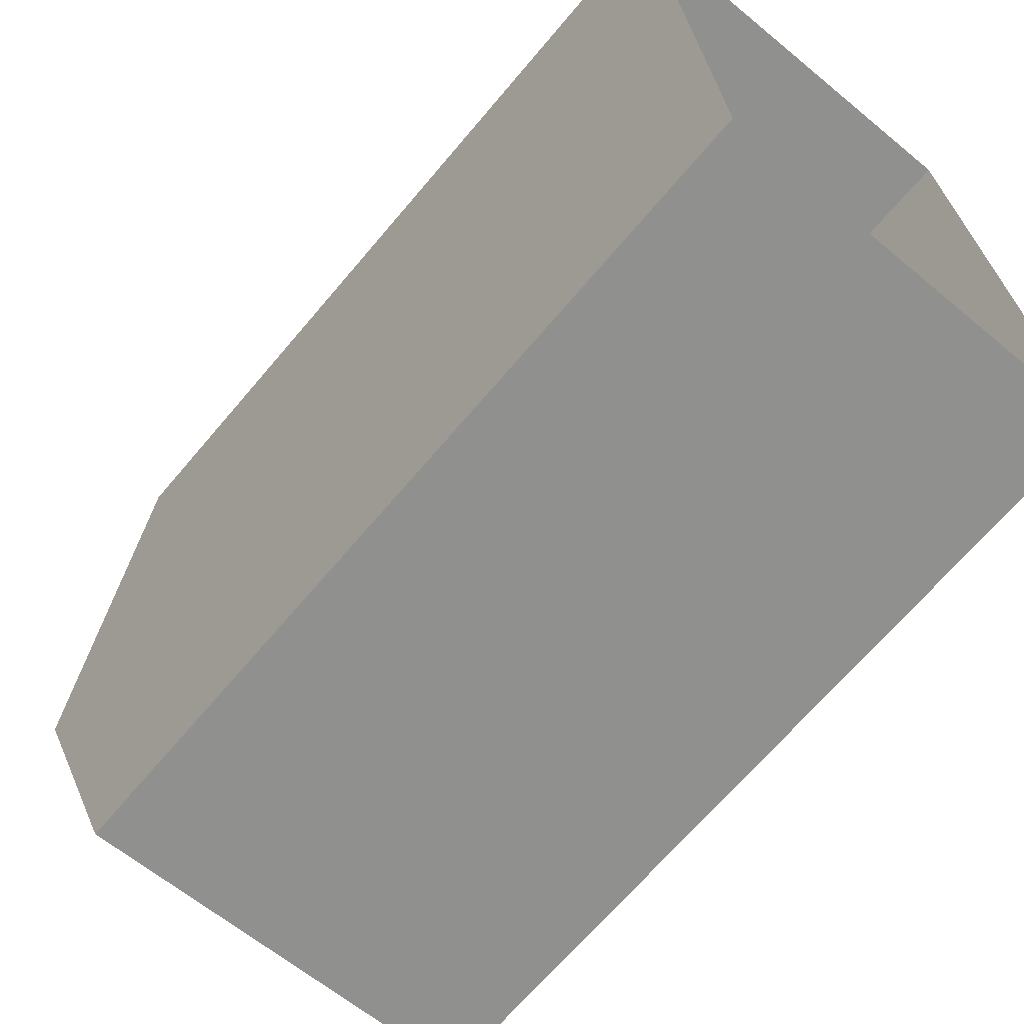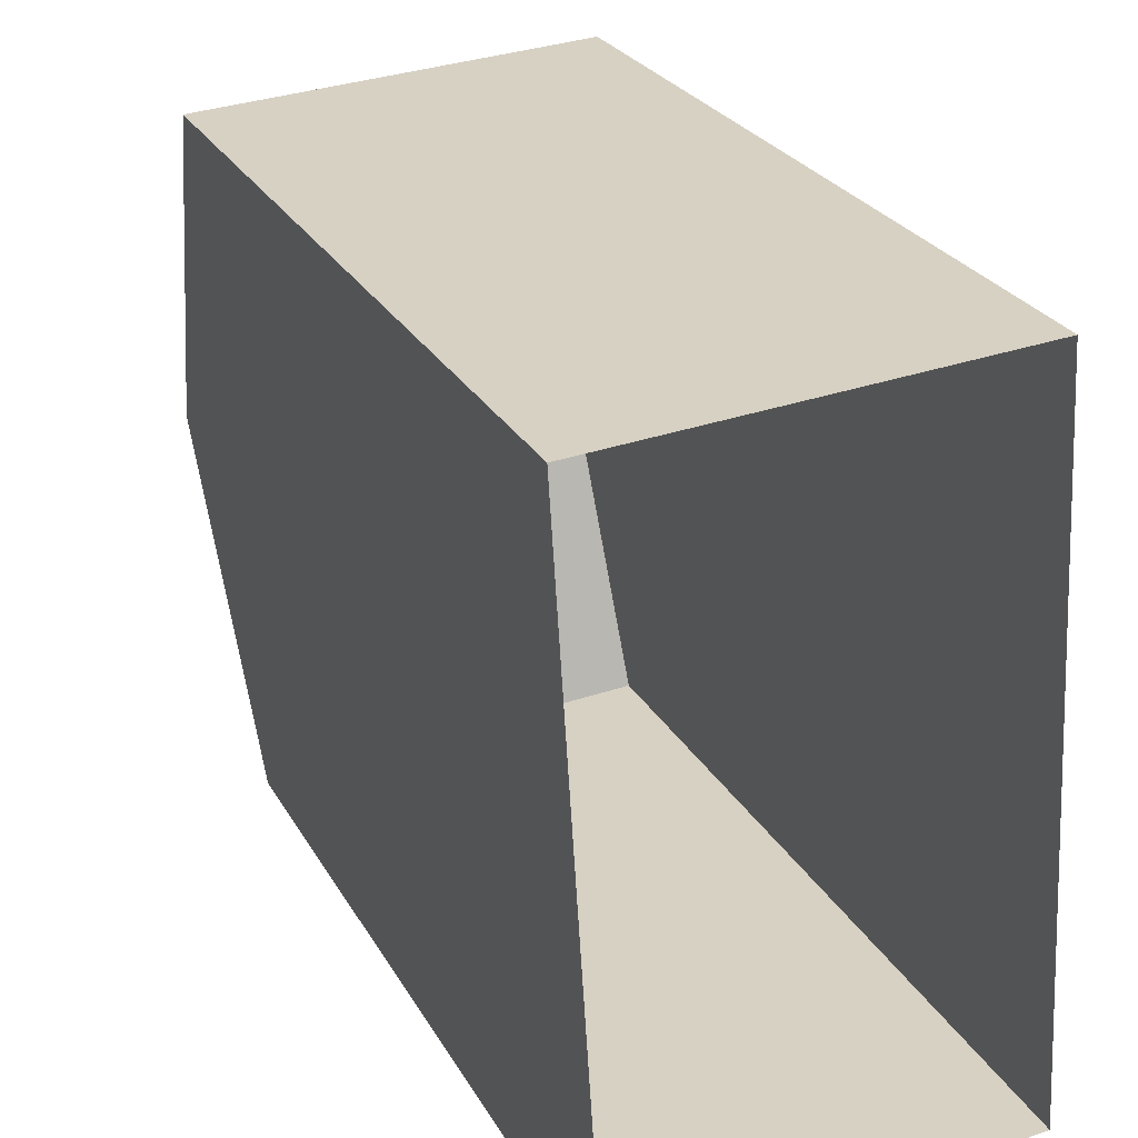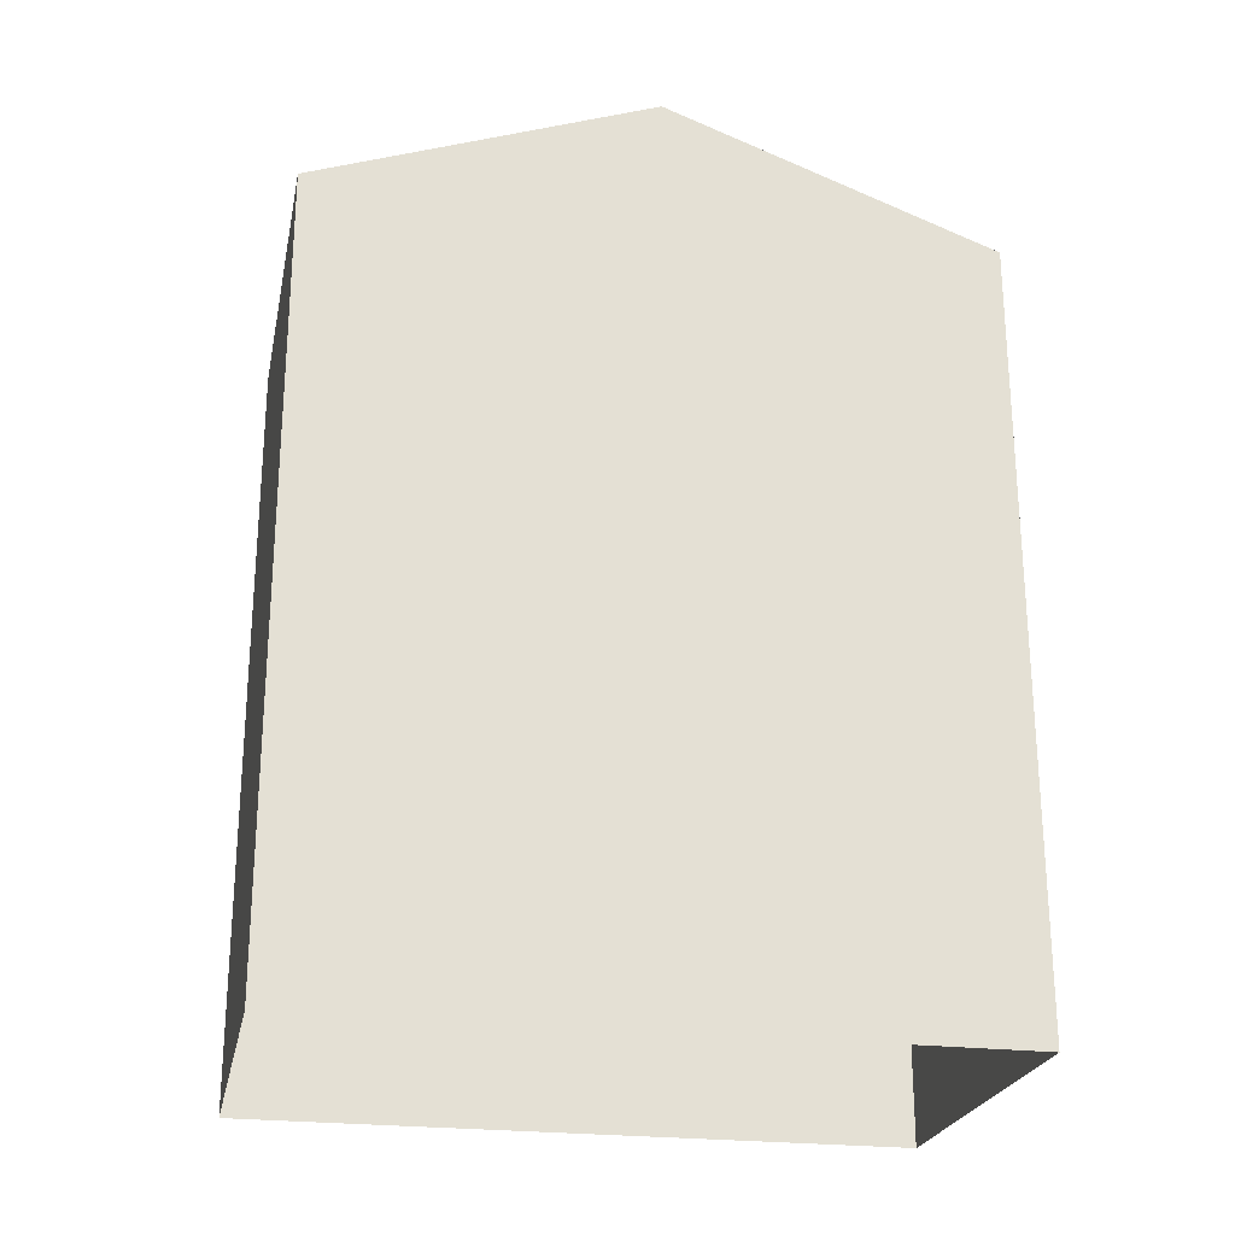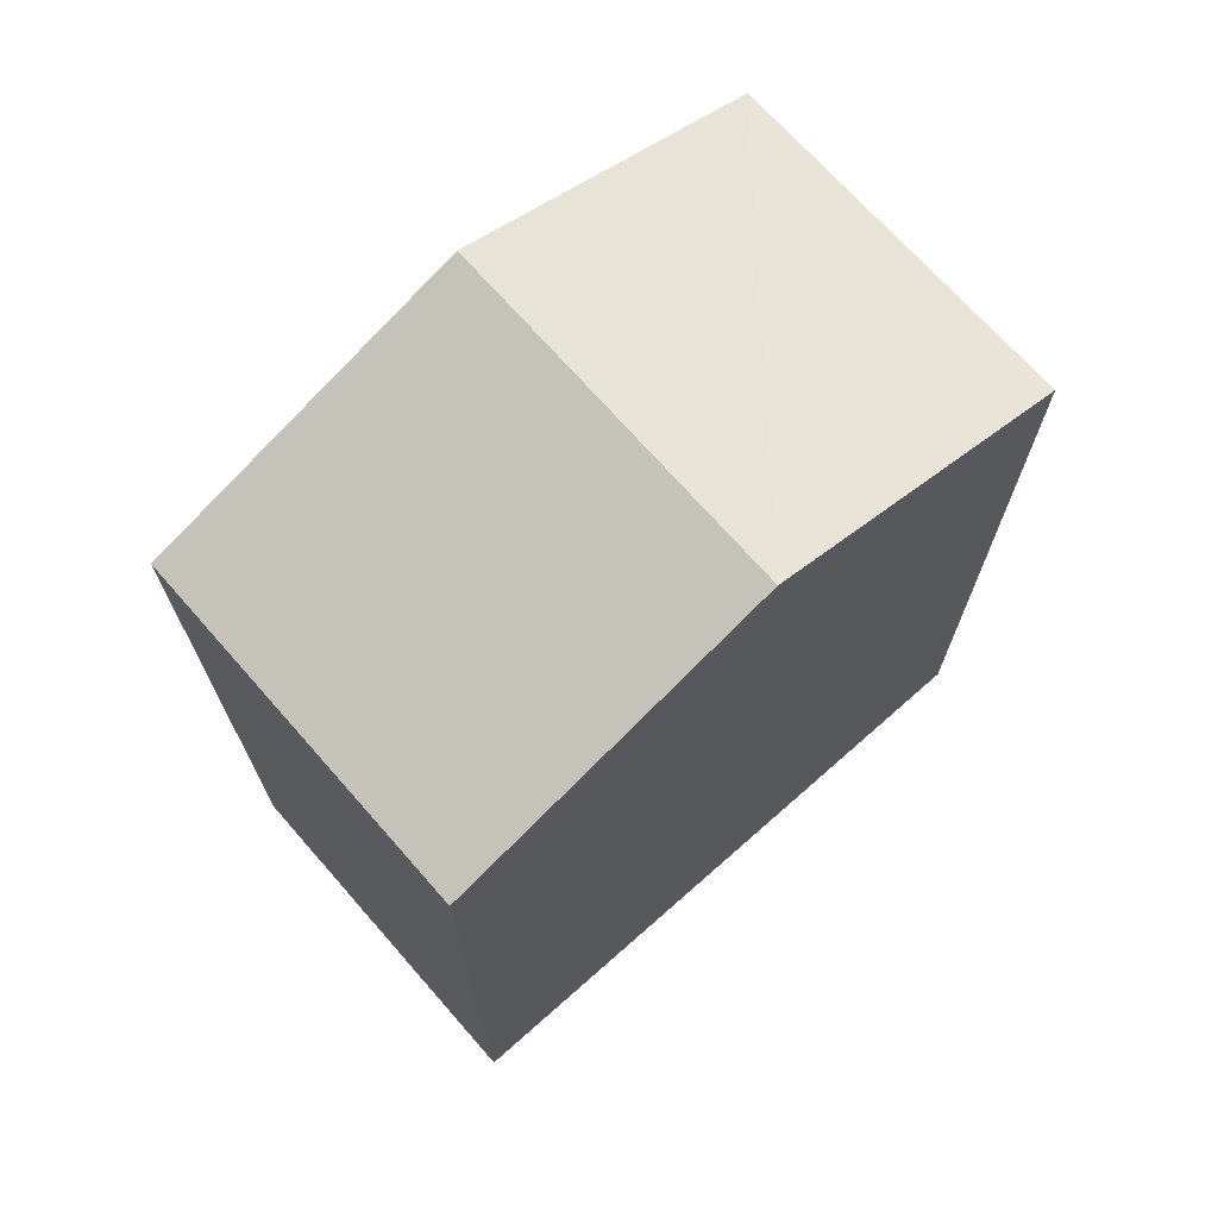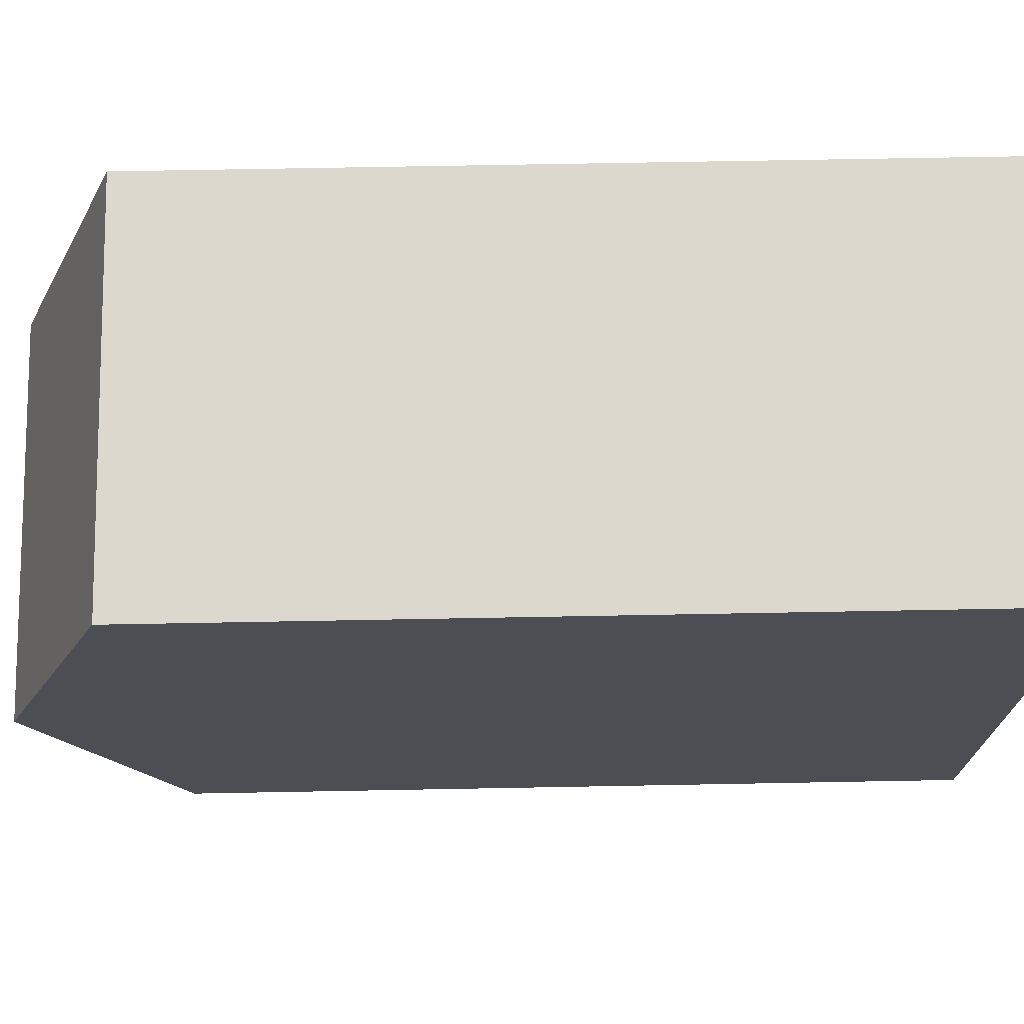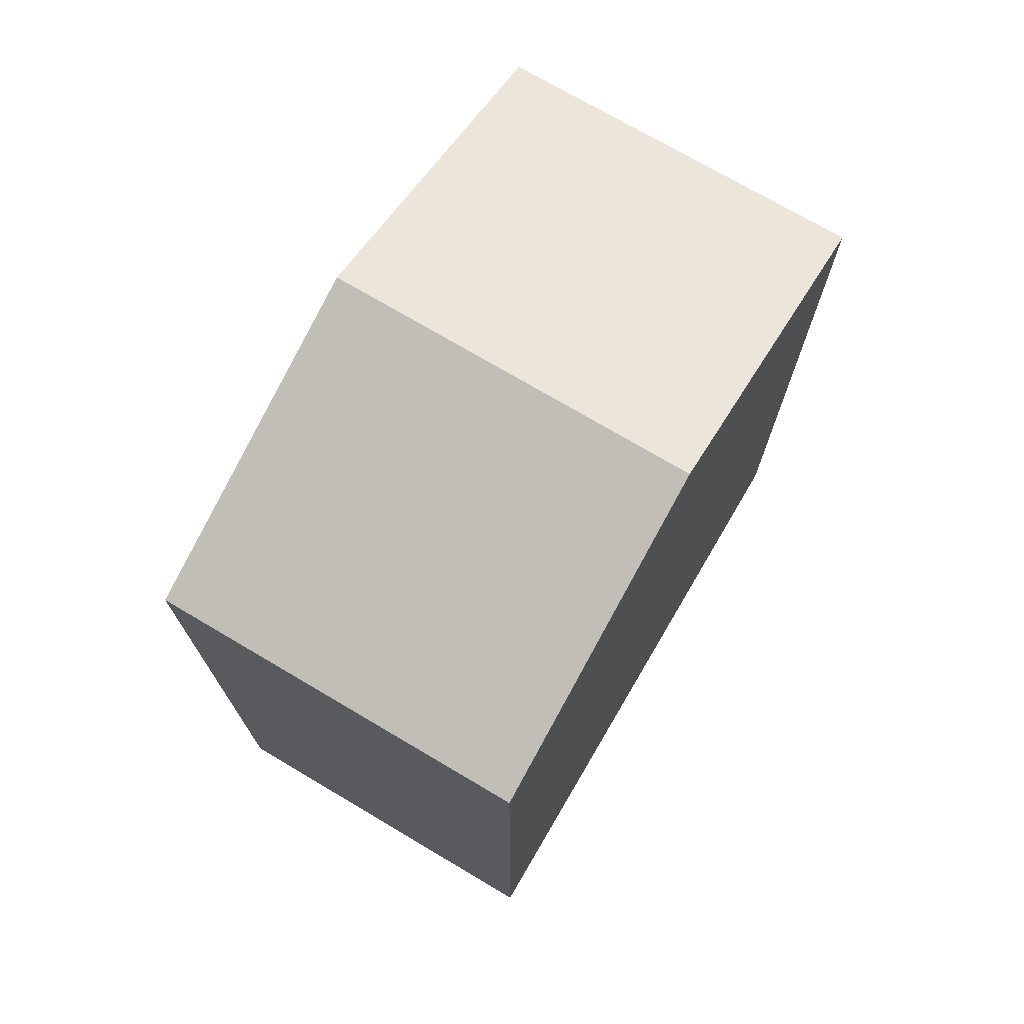
<metadata>
{"format":"obj","ext":"obj","renderer":"f3d","projection":"perspective","resolution":1024,"background":"white","views":[{"elev":-67.5,"azim":139.9,"up":"+Y"},{"elev":26.6,"azim":156.3,"up":"+Y"},{"elev":-24.2,"azim":75.2,"up":"+Z"},{"elev":70.5,"azim":45.1,"up":"+Z"},{"elev":68.9,"azim":88.9,"up":"+Y"},{"elev":72.9,"azim":-152.7,"up":"+Z"}]}
</metadata>
<code>
v -3.74e+05 -1.044e+05 23.8
v -3.74e+05 -1.044e+05 23.8
v -3.74e+05 -1.044e+05 23.8
v -3.74e+05 -1.044e+05 23.8
v -3.74e+05 -1.044e+05 35.52
v -3.74e+05 -1.044e+05 33.94
v -3.74e+05 -1.044e+05 35.52
v -3.74e+05 -1.044e+05 33.94
v -3.74e+05 -1.044e+05 33.94
v -3.74e+05 -1.044e+05 33.94
f 1 2 3
f 4 1 3
f 5 6 7
f 5 8 6
f 7 9 5
f 7 10 9
f 9 3 5
f 3 2 5
f 2 8 5
f 6 1 7
f 1 4 7
f 4 10 7
f 8 2 1
f 6 8 1
f 10 4 3
f 9 10 3

</code>
